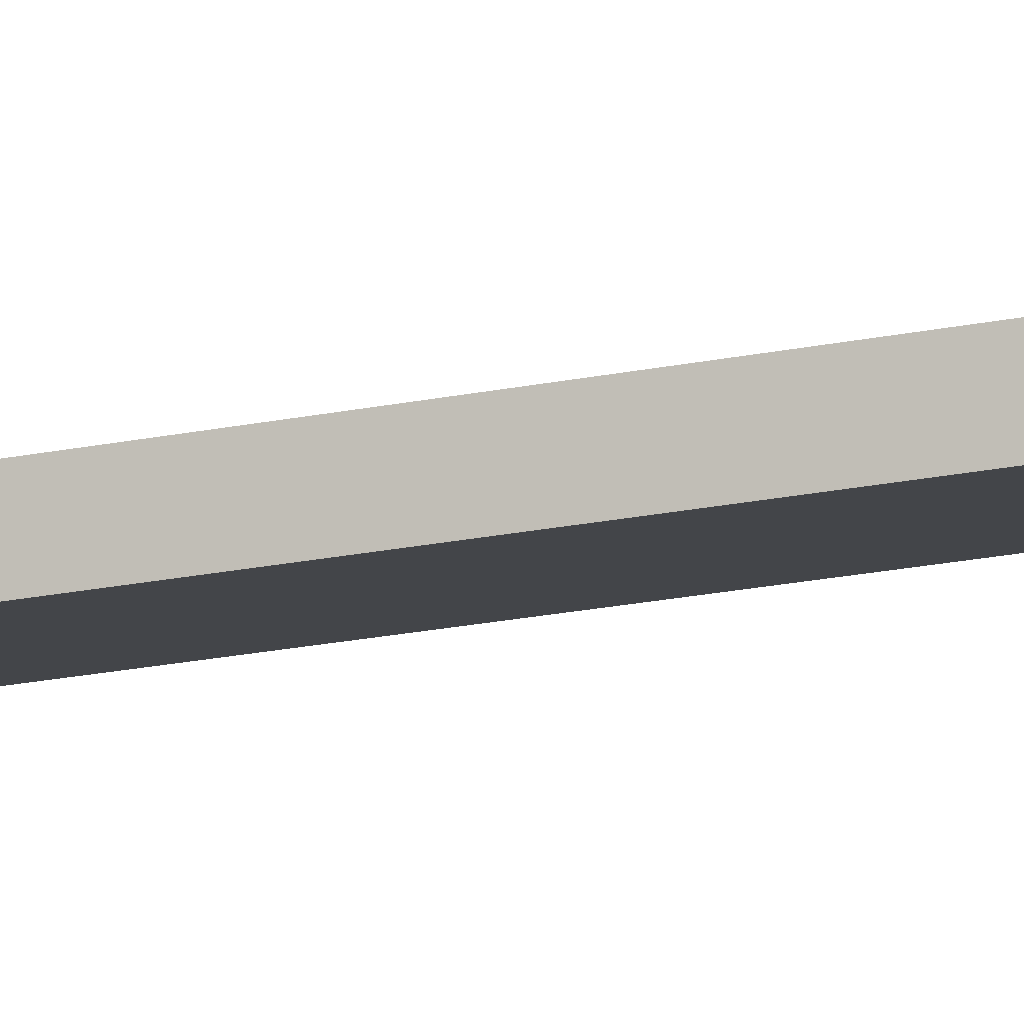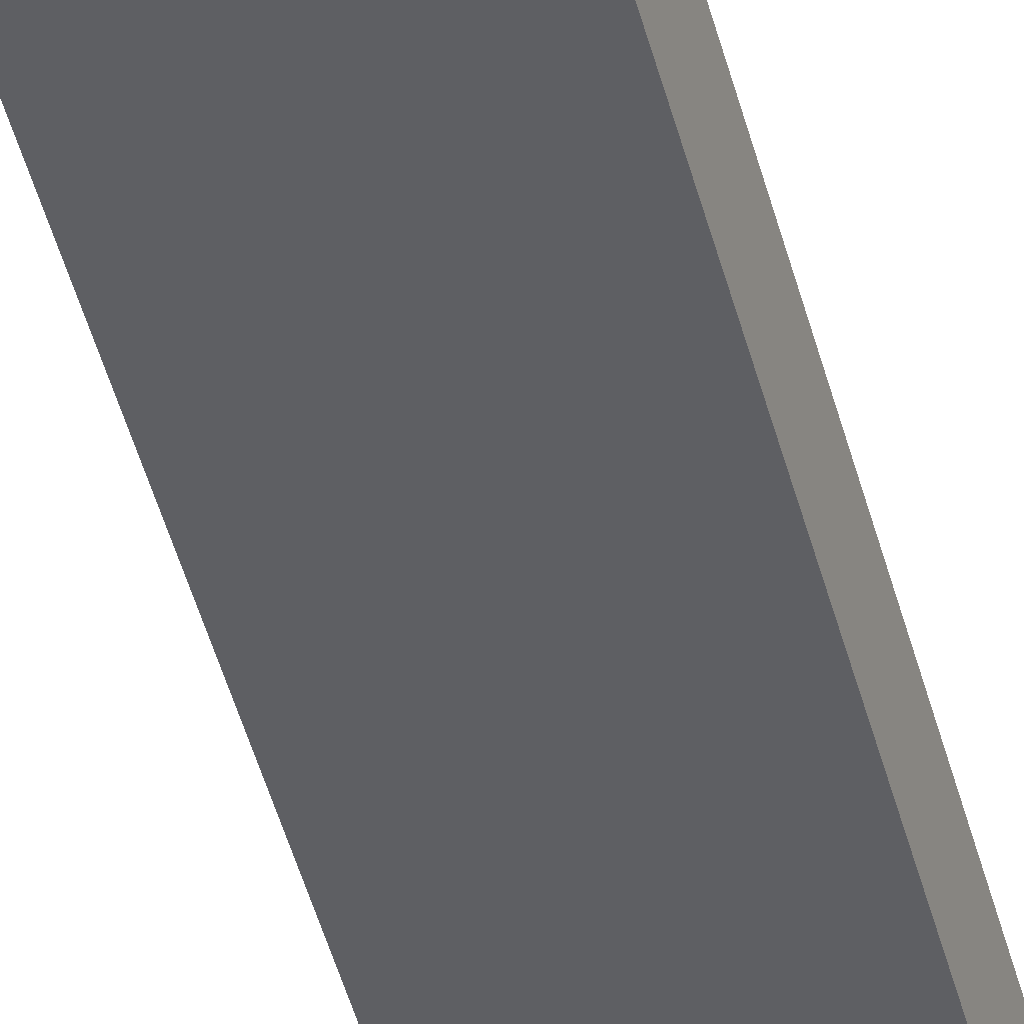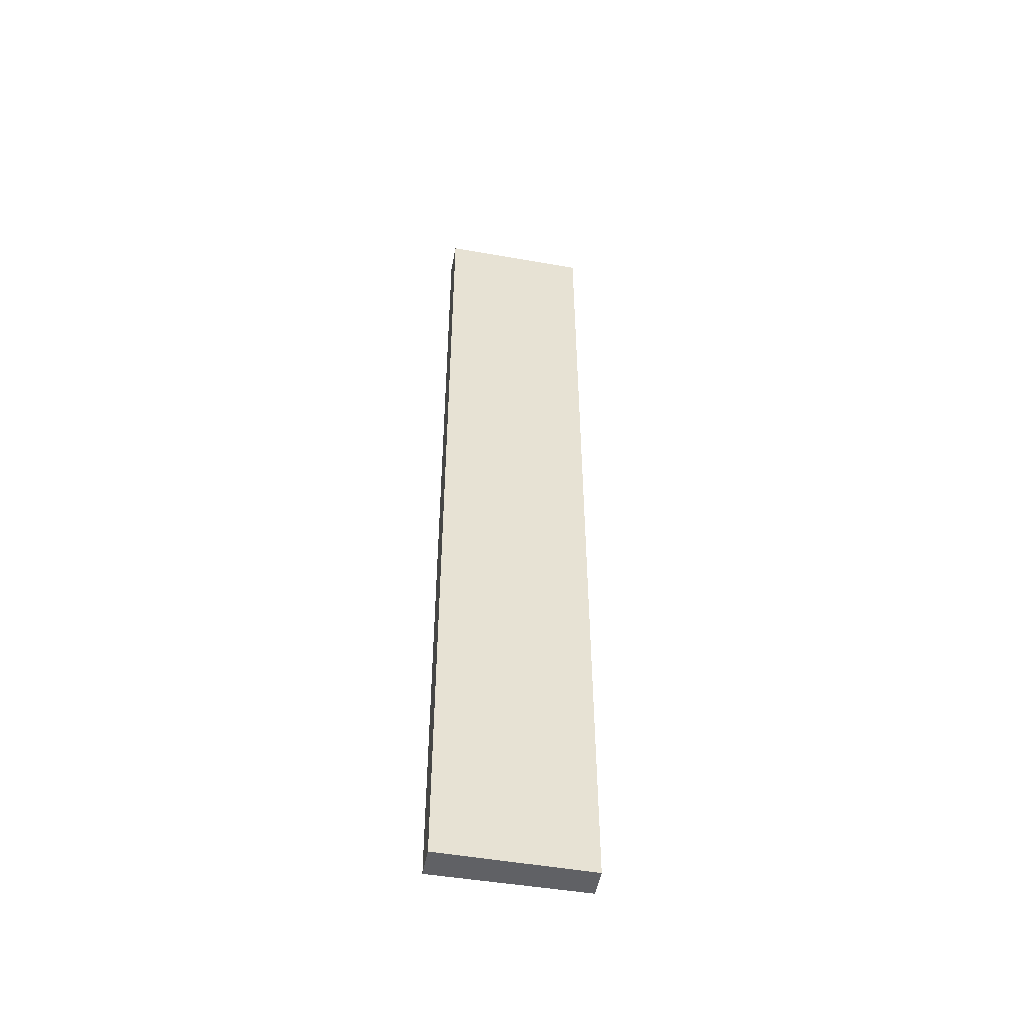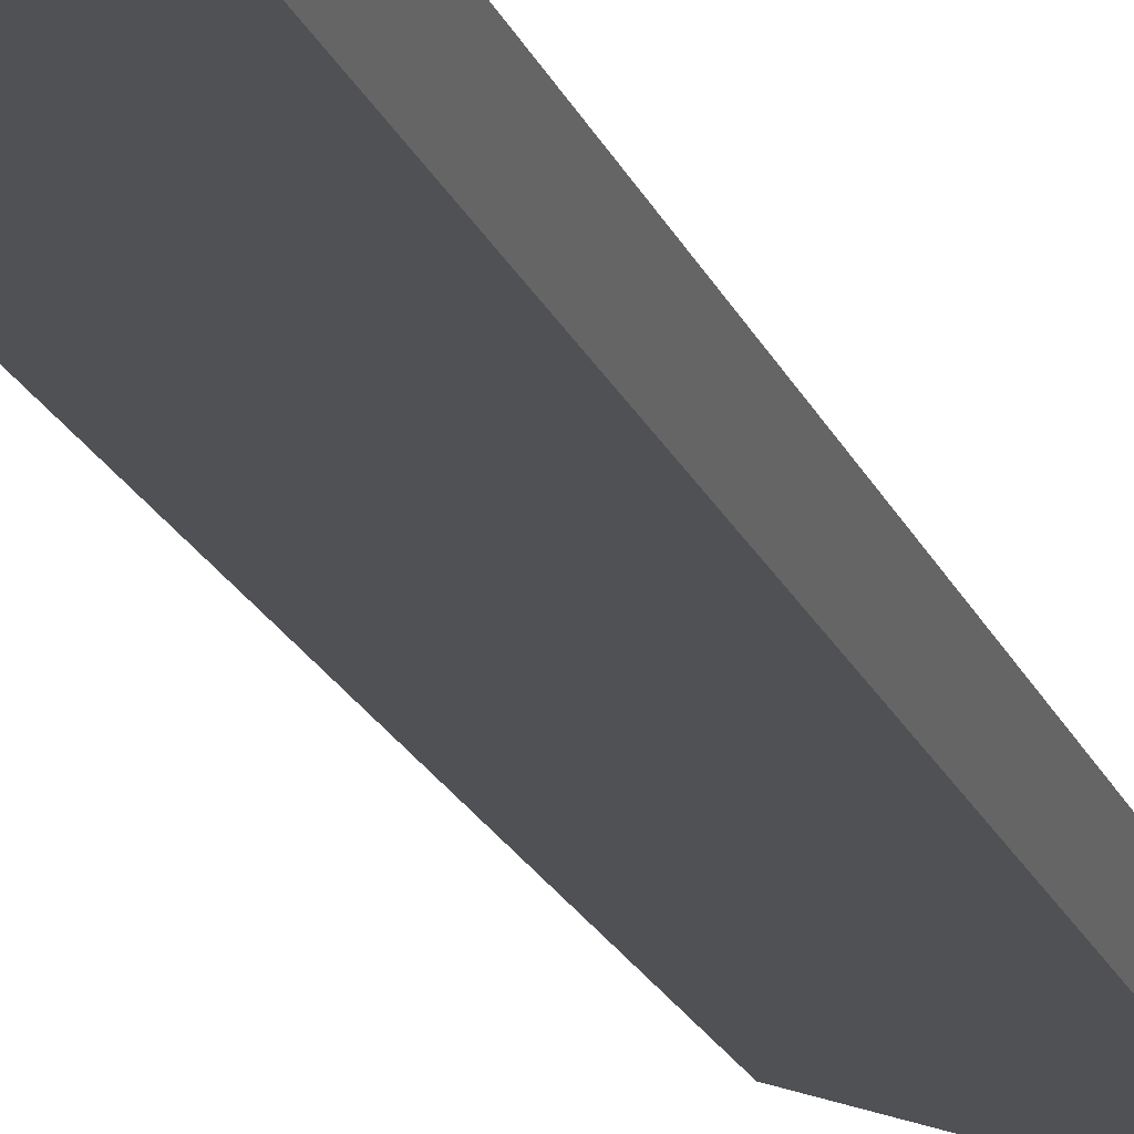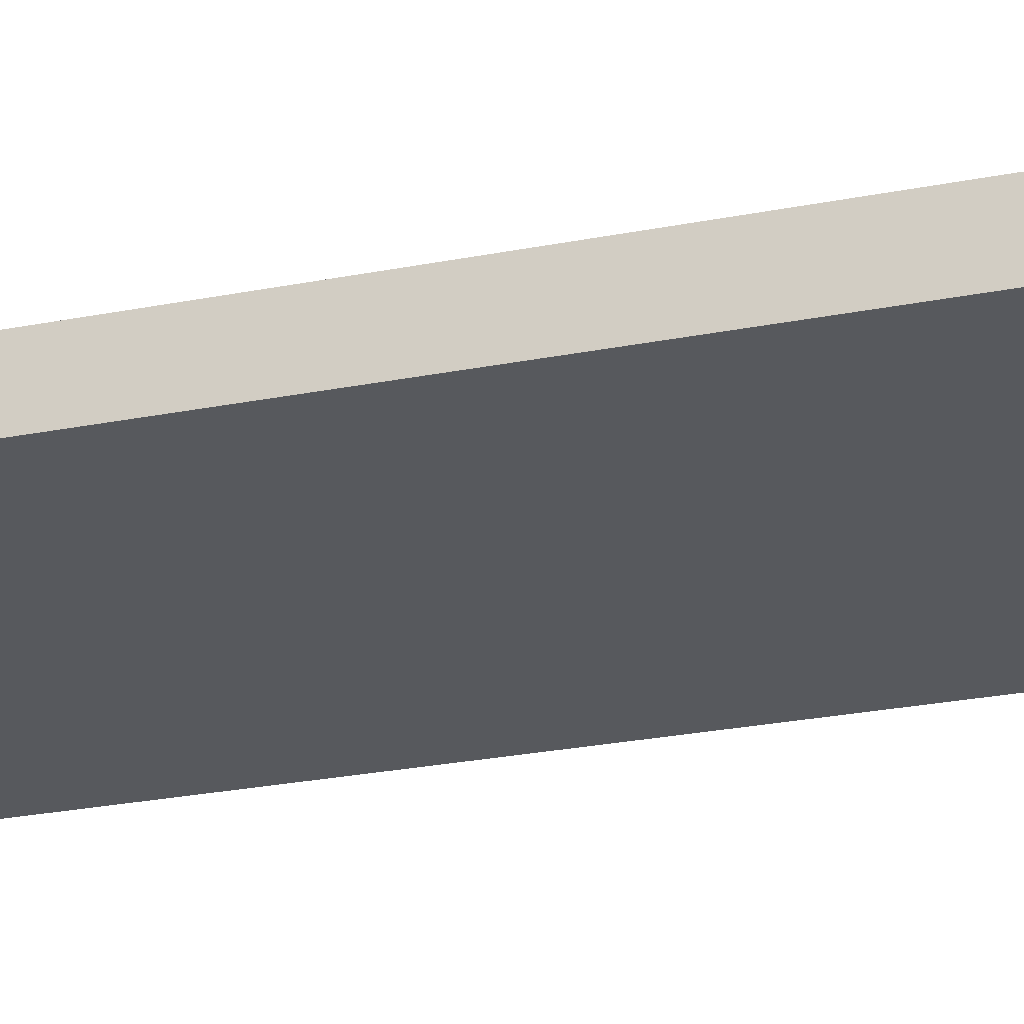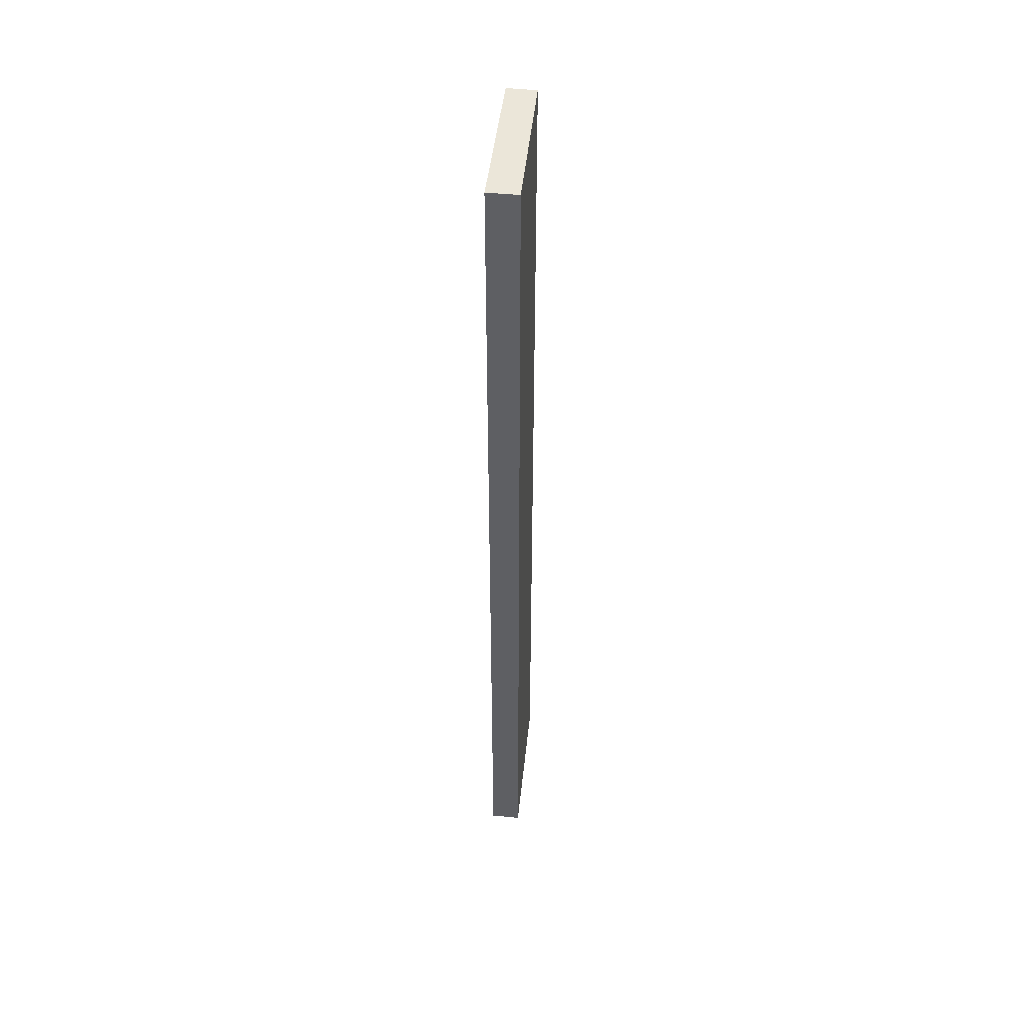
<metadata>
{"format":"obj","ext":"obj","renderer":"f3d","projection":"perspective","resolution":1024,"background":"white","views":[{"elev":-24.2,"azim":-71.9,"up":"+Z"},{"elev":-49.9,"azim":-164.9,"up":"+Z"},{"elev":-49.7,"azim":-28.2,"up":"+Y"},{"elev":-16.3,"azim":-165.4,"up":"+Z"},{"elev":-14.6,"azim":118.8,"up":"+Z"},{"elev":47.9,"azim":-101.2,"up":"+Y"}]}
</metadata>
<code>
v  2.731 18.15 0.844
v  0.173 18.15 -0.551
v  0 18.15 1.111e-15
v  2.903 18.15 0.325
v  0 0 0
v  2.731 -5.168e-17 0.844
v  2.903 -1.99e-17 0.325
v  0.173 3.374e-17 -0.551
g defaultobject
f 1 2 3
f 2 1 4
f 5 1 3
f 1 5 6
f 6 4 1
f 4 6 7
f 7 2 4
f 2 7 8
f 8 3 2
f 3 8 5
f 8 6 5
f 6 8 7

</code>
